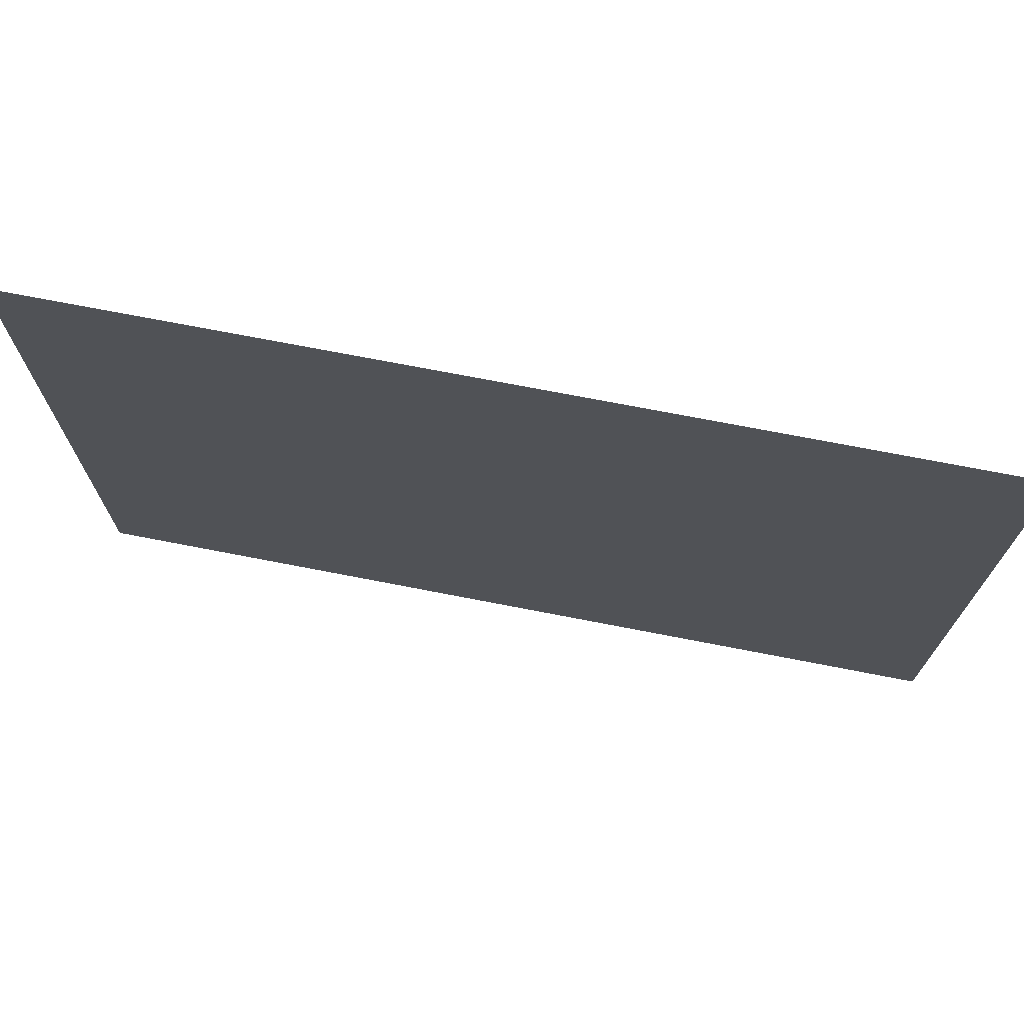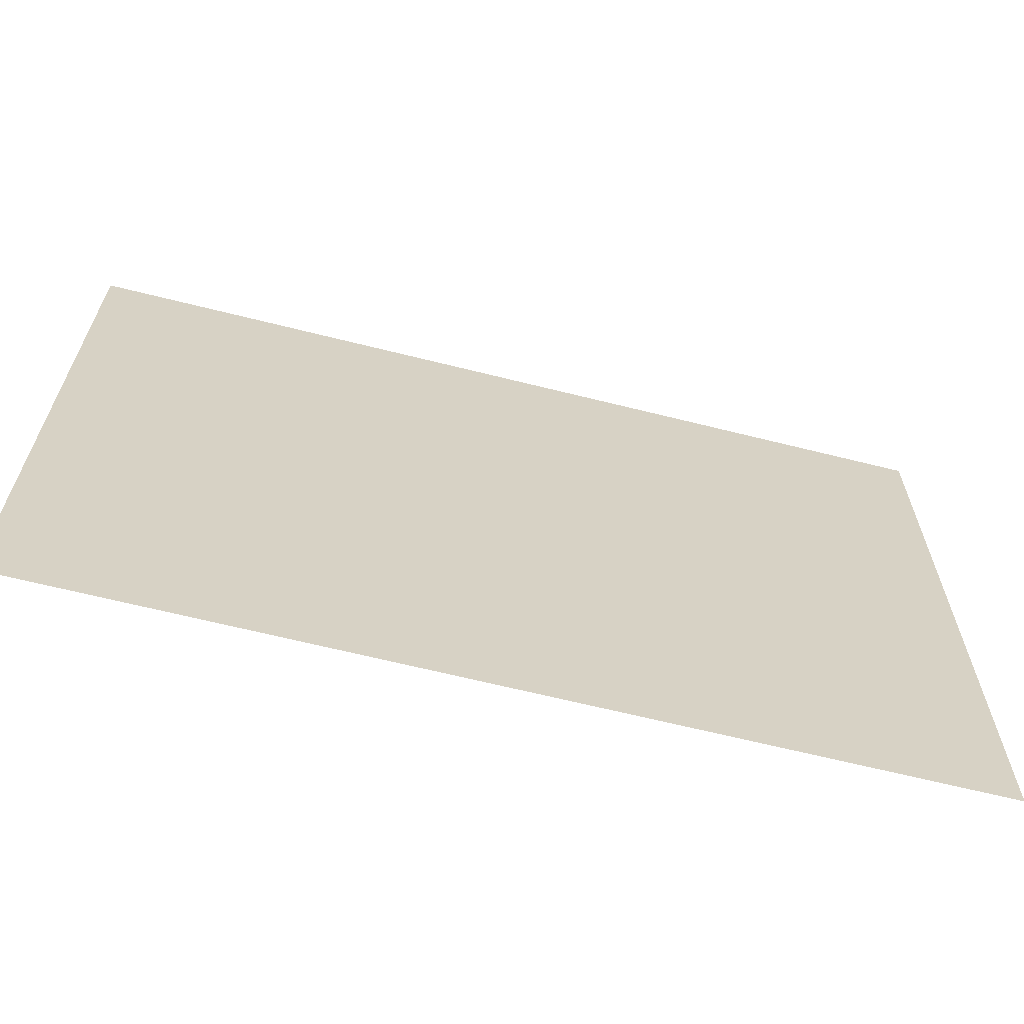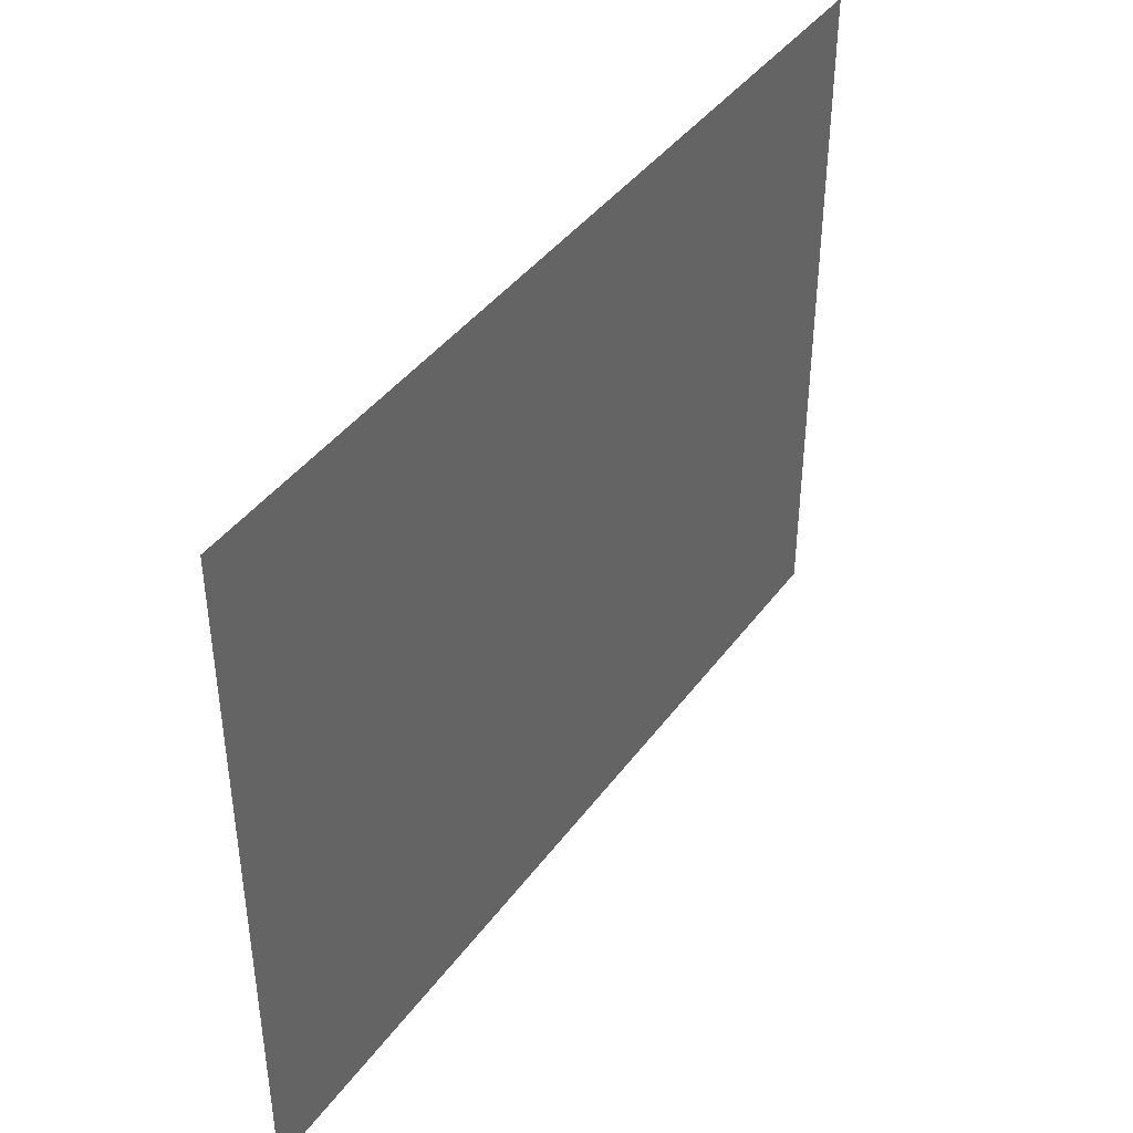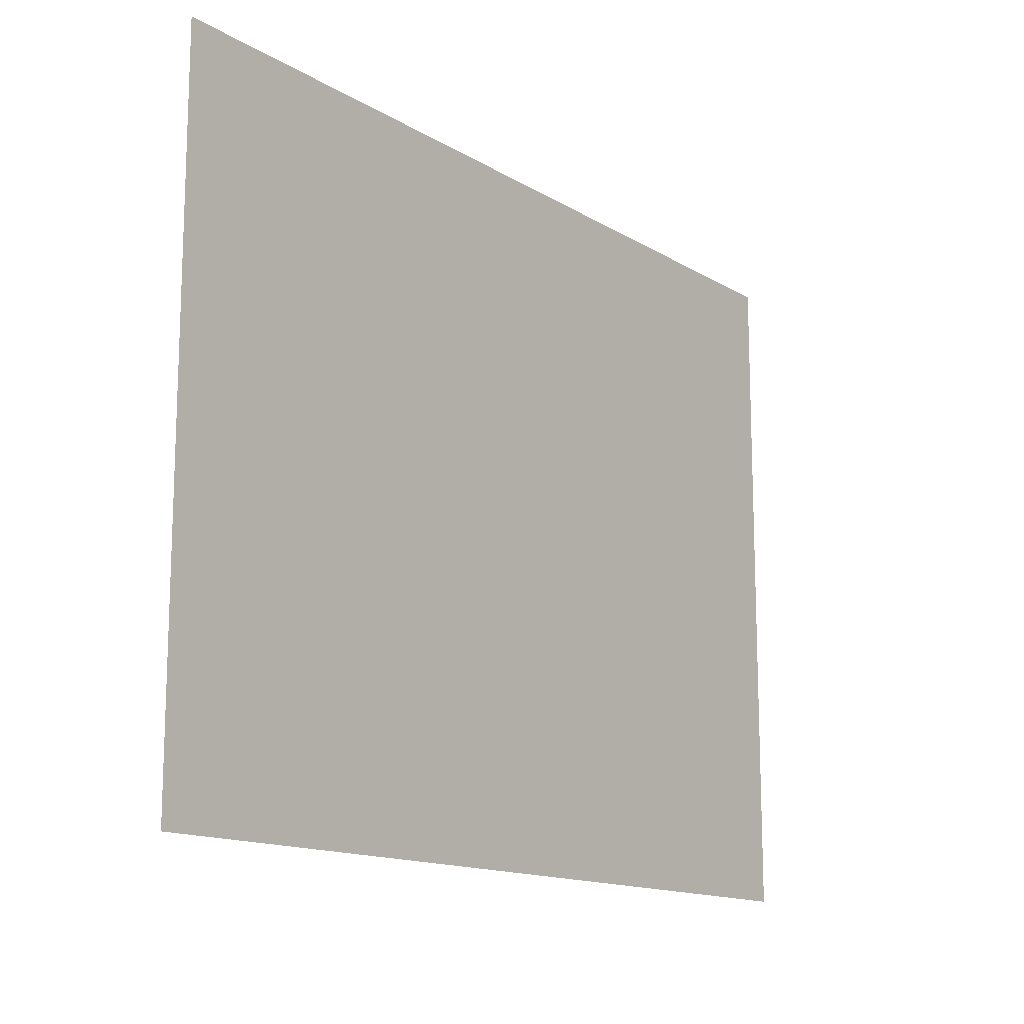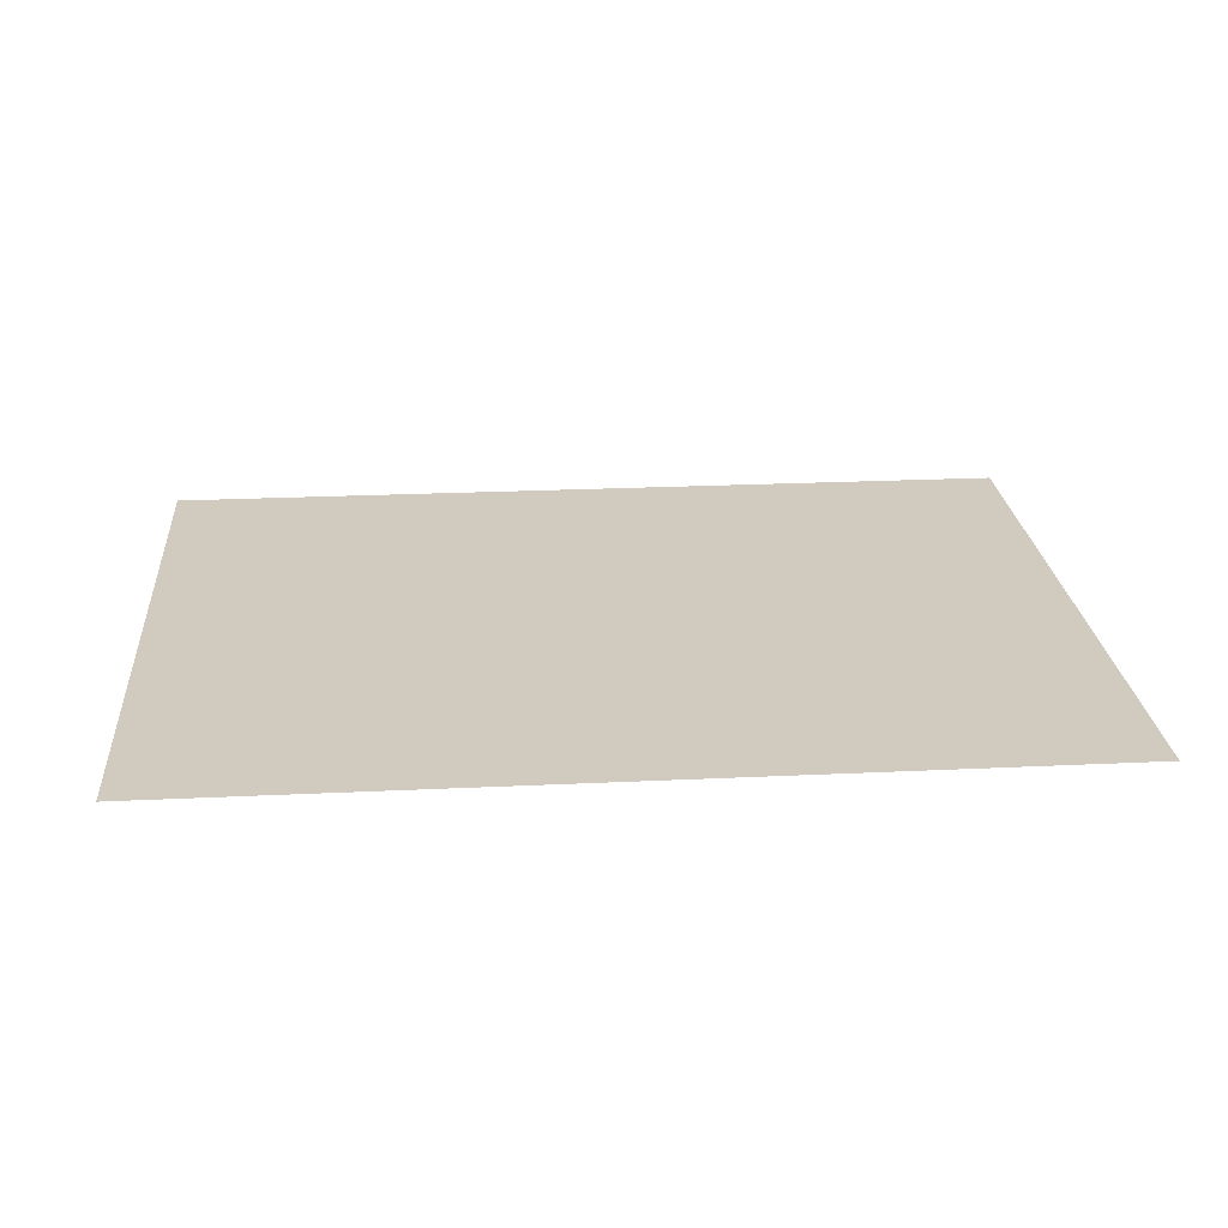
<metadata>
{"format":"obj","ext":"obj","renderer":"f3d","projection":"perspective","resolution":1024,"background":"white","views":[{"elev":72.3,"azim":-169.0,"up":"+Z"},{"elev":-65.0,"azim":-14.2,"up":"+Z"},{"elev":41.7,"azim":-56.9,"up":"+Z"},{"elev":-14.1,"azim":-52.6,"up":"+Z"},{"elev":23.6,"azim":-4.6,"up":"+Y"}]}
</metadata>
<code>
o Plane.002
v -1.3 -0 1
v 1.3 0 -1
v -1.3 0 -1
v 1.3 -0 1
f 1 2 3
f 1 4 2

</code>
